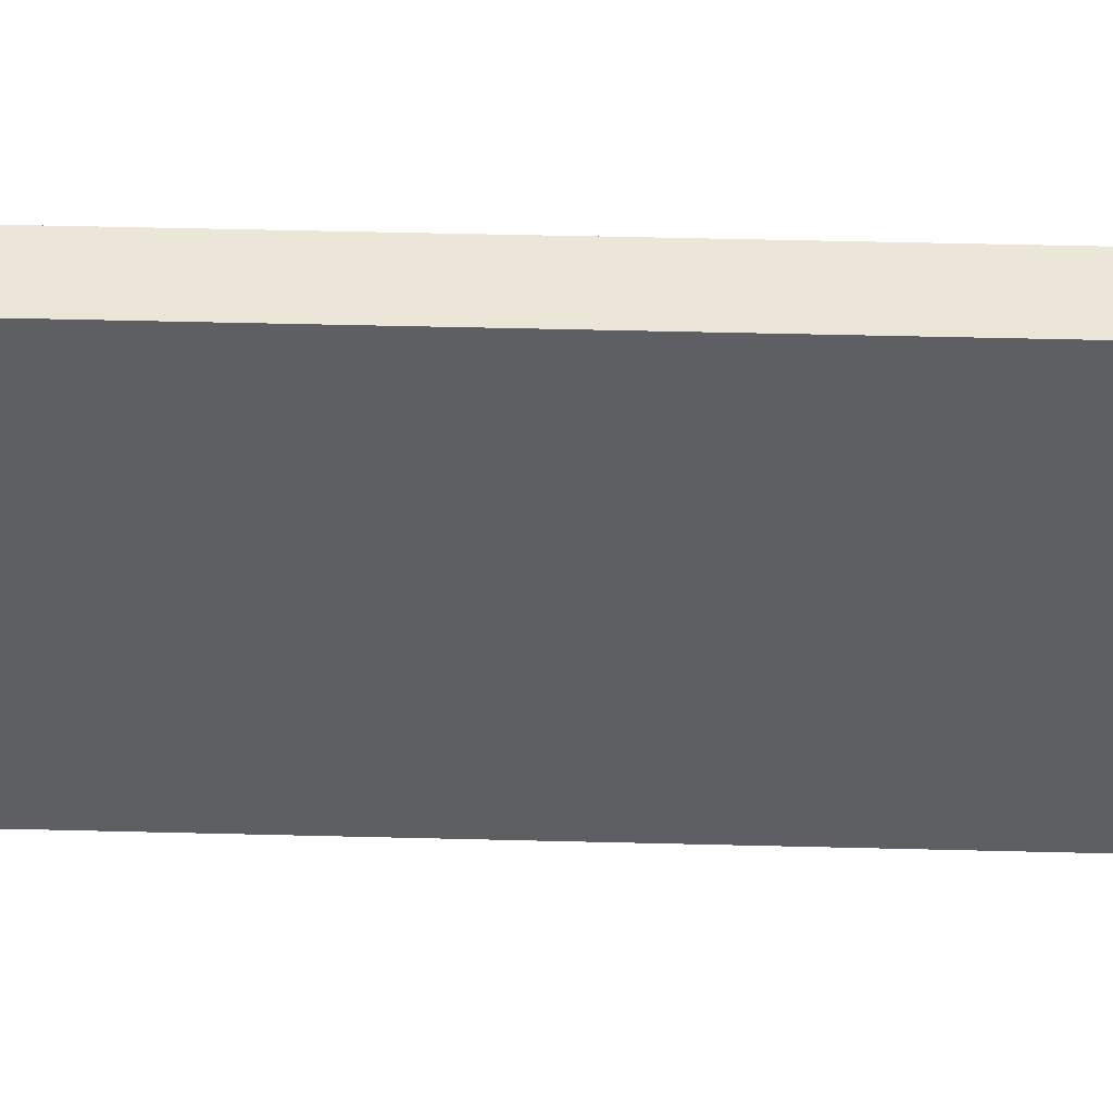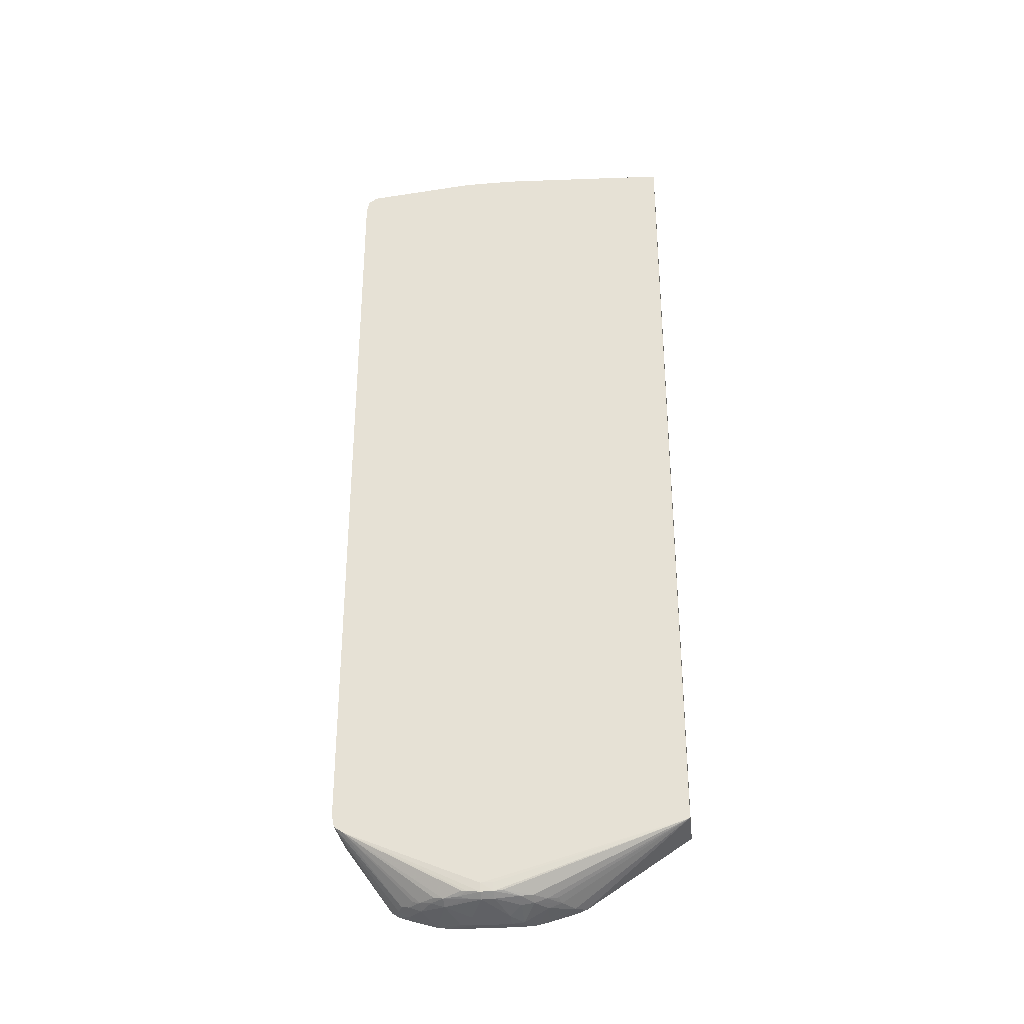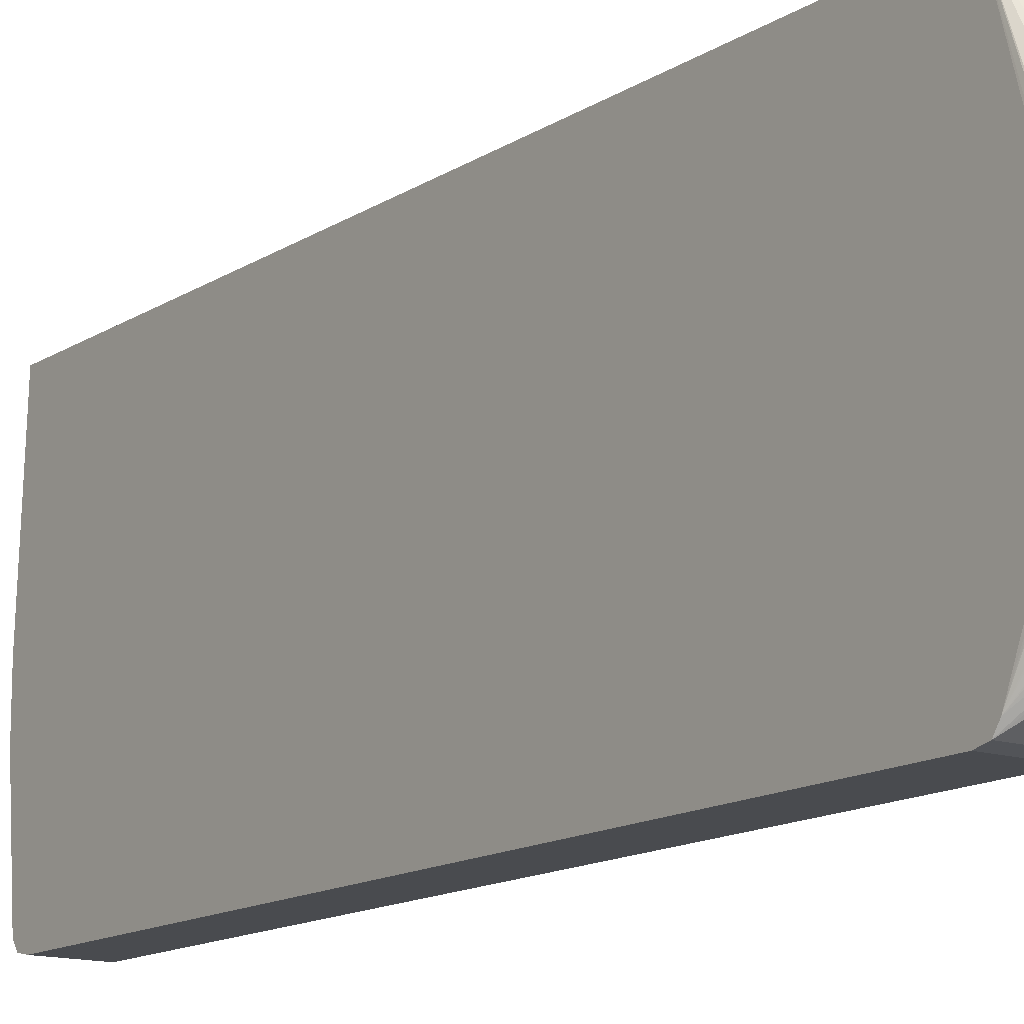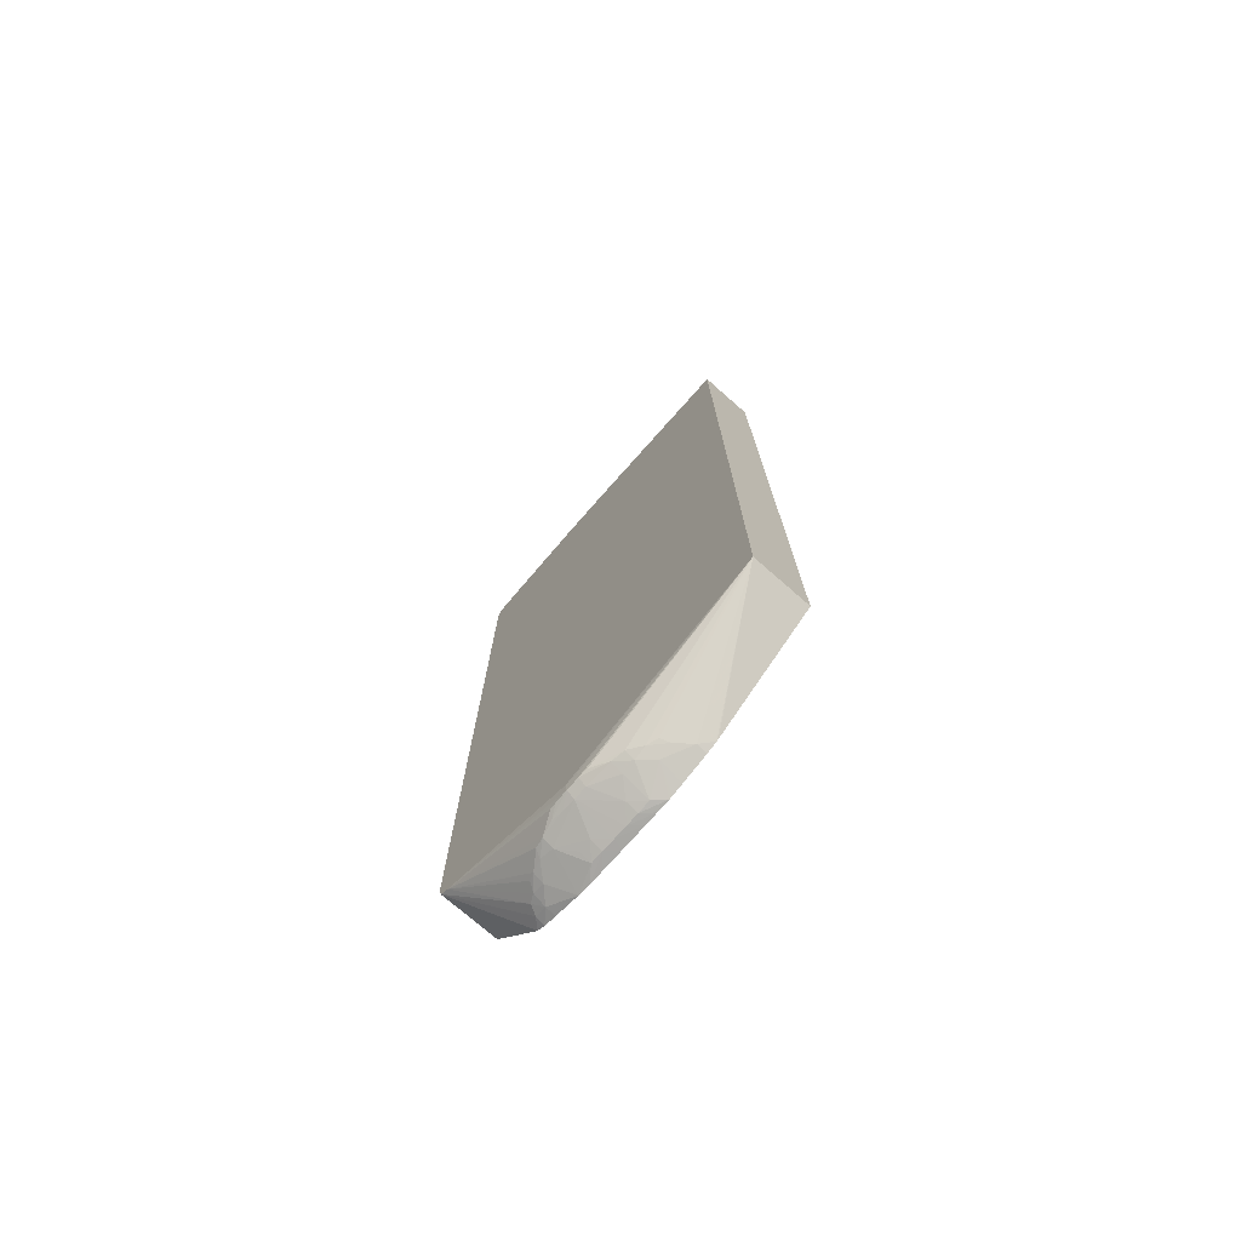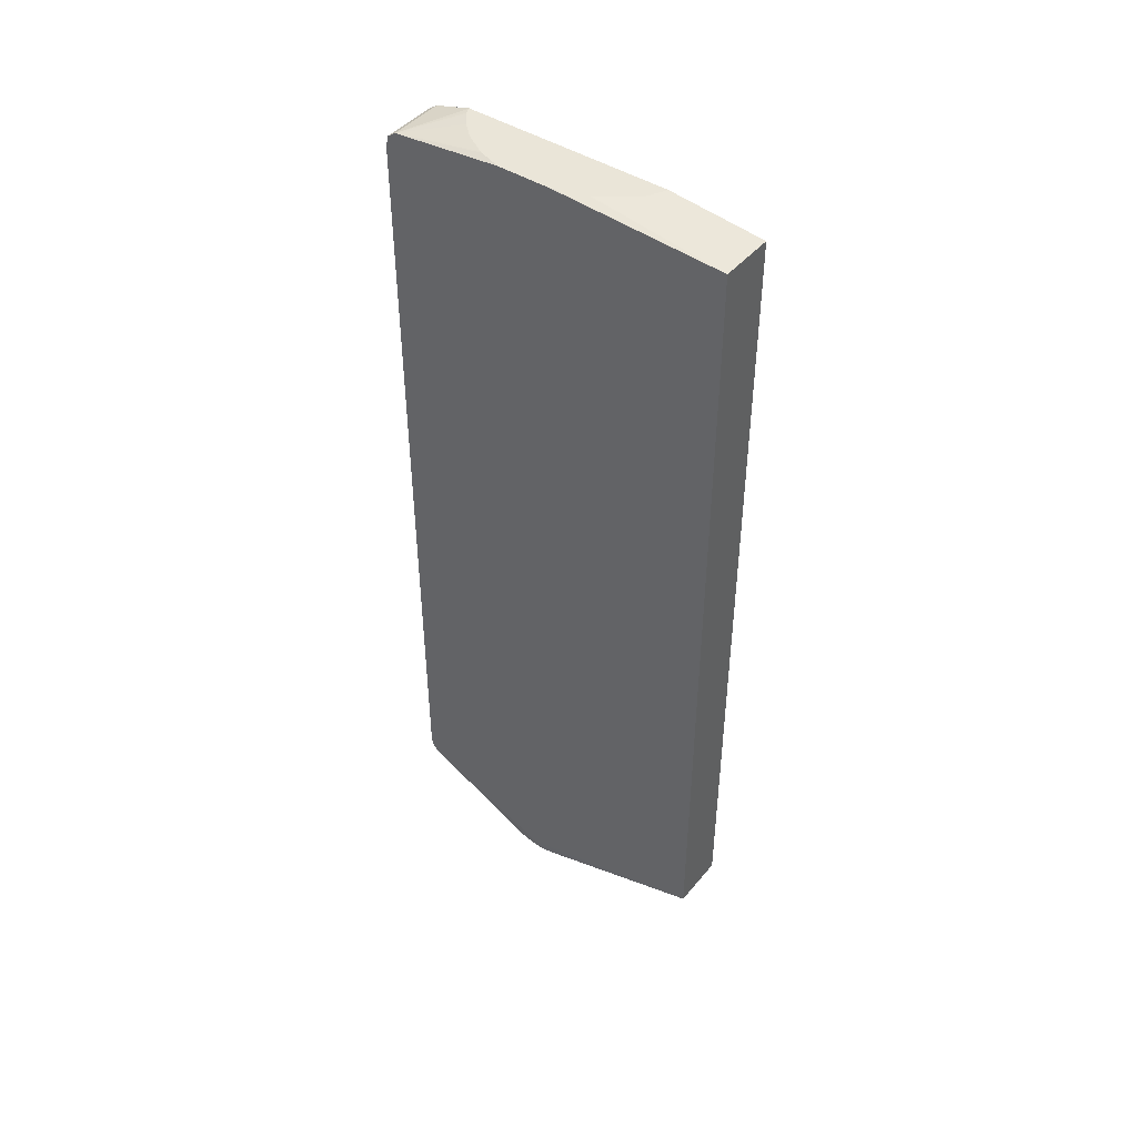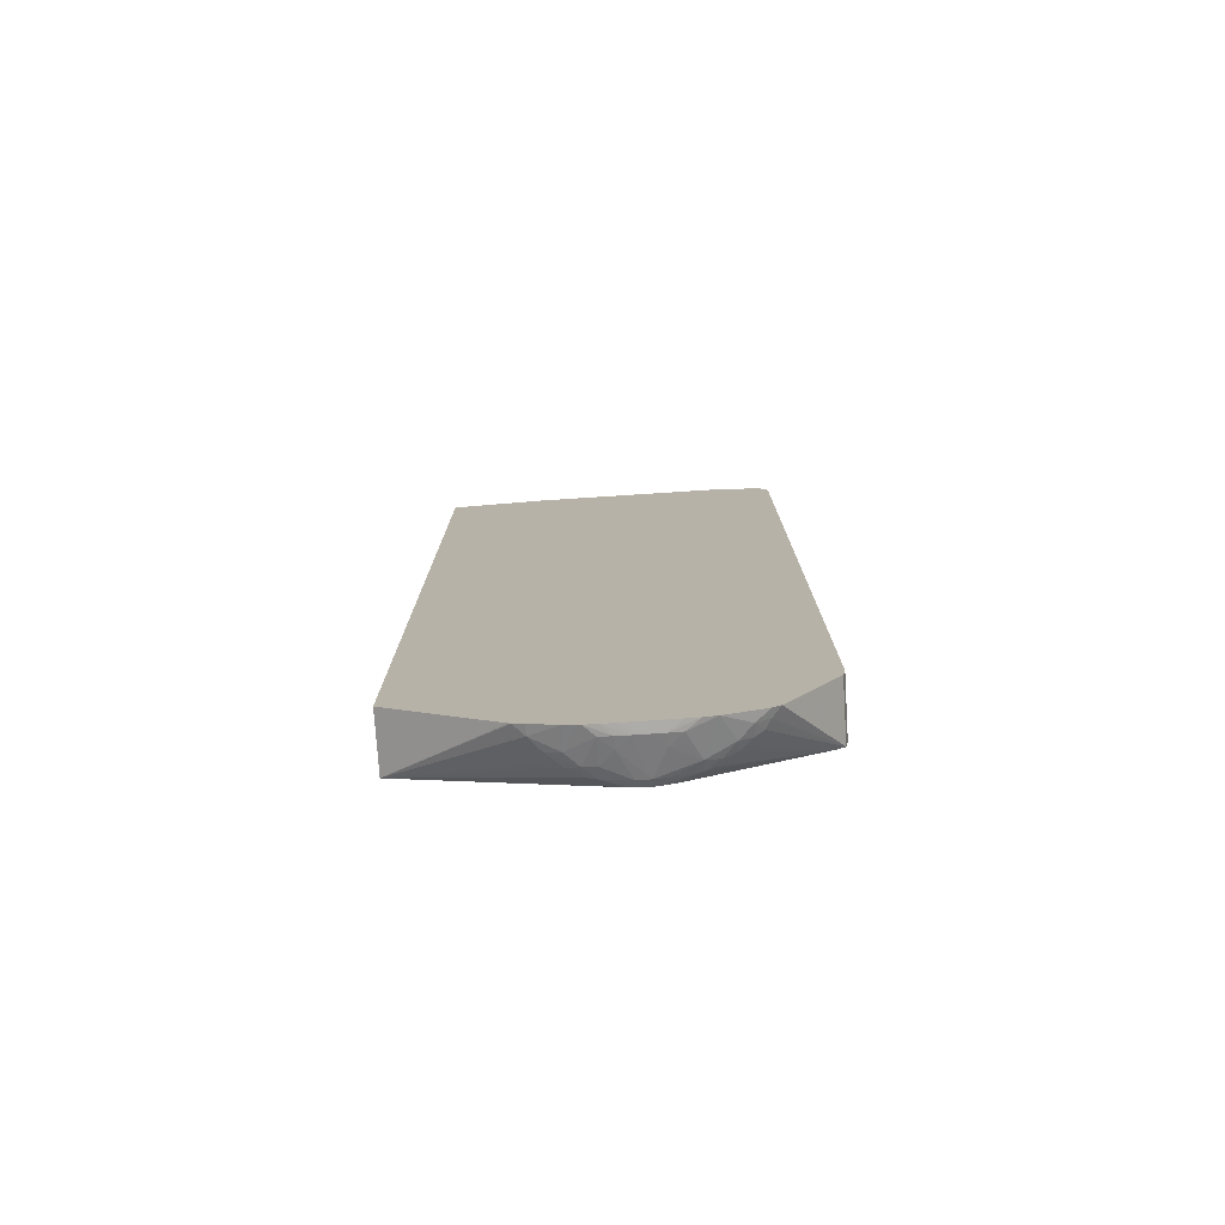
<metadata>
{"format":"obj","ext":"obj","renderer":"f3d","projection":"perspective","resolution":1024,"background":"white","views":[{"elev":48.7,"azim":91.6,"up":"+Z"},{"elev":-31.6,"azim":-83.4,"up":"+Y"},{"elev":-14.0,"azim":-35.9,"up":"+Z"},{"elev":-74.6,"azim":-41.2,"up":"+Y"},{"elev":44.6,"azim":-53.1,"up":"+Y"},{"elev":-76.8,"azim":93.7,"up":"+Y"}]}
</metadata>
<code>
v 0.2178 0.1637 0.1552
v 0.2178 0.1677 0.1173
v 0.1956 0.1637 0.1552
v 0.2178 -0.1637 0.1552
v 0.2178 0.1677 0.03444
v 0.211 0.1677 0.1138
v 0.21 0.1677 0.1131
v 0.1999 0.1677 0.09971
v 0.1995 0.1677 0.09896
v 0.1967 0.1677 0.08997
v 0.1958 0.1677 0.08727
v 0.1956 0.1677 0.08574
v 0.1956 -0.1637 0.1552
v 0.2178 -0.1905 0.1139
v 0.2148 0.1677 0.03553
v 0.2178 0.1636 0.0198
v 0.1956 0.1636 0.0198
v 0.1956 0.1677 0.06463
v 0.1956 -0.1861 0.07482
v 0.1957 -0.1861 0.07938
v 0.1962 -0.1895 0.07938
v 0.1964 -0.189 0.08299
v 0.2005 -0.1901 0.09426
v 0.2038 -0.1906 0.09918
v 0.2053 -0.1899 0.1032
v 0.2086 -0.191 0.1046
v 0.2139 -0.1916 0.1092
v 0.2178 -0.1909 0.1132
v 0.214 0.1677 0.03616
v 0.2178 0.1617 0.01706
v 0.1956 0.1611 0.0163
v 0.1987 0.1677 0.05545
v 0.1992 0.1677 0.05423
v 0.2038 0.1677 0.04626
v 0.2046 0.1677 0.0452
v 0.2094 0.1677 0.04005
v 0.1956 -0.1862 0.07441
v 0.1961 -0.1896 0.07441
v 0.1991 -0.1915 0.07938
v 0.1995 -0.1906 0.08929
v 0.204 -0.1921 0.09426
v 0.209 -0.1927 0.09922
v 0.2178 -0.1952 0.09874
v 0.2178 -0.1924 0.1092
v 0.2178 0.1611 0.0163
v 0.1956 0.1597 0.01598
v 0.1956 -0.1636 0.0198
v 0.1964 -0.189 0.06945
v 0.1987 -0.1903 0.06494
v 0.1991 -0.1911 0.06945
v 0.1991 -0.1916 0.07441
v 0.204 -0.1927 0.08929
v 0.2094 -0.1951 0.08434
v 0.2139 -0.1963 0.08929
v 0.2178 -0.1965 0.09318
v 0.2178 -0.1963 0.09429
v 0.2178 0.1563 0.01527
v 0.1956 0.1563 0.01527
v 0.2109 -0.1894 0.04159
v 0.2091 -0.1902 0.04489
v 0.2062 -0.1892 0.04672
v 0.2051 -0.19 0.04959
v 0.2009 -0.1896 0.0557
v 0.2 -0.1903 0.05952
v 0.1966 -0.1887 0.0669
v 0.1956 -0.1619 0.01738
v 0.204 -0.1924 0.05952
v 0.2094 -0.1951 0.06945
v 0.2139 -0.1967 0.07441
v 0.2139 -0.1967 0.07938
v 0.2139 -0.1966 0.08434
v 0.2178 -0.1967 0.08821
v 0.2178 -0.1563 0.01527
v 0.1956 -0.1563 0.01527
v 0.2144 -0.19 0.03982
v 0.2139 -0.1923 0.04463
v 0.1956 -0.1611 0.0163
v 0.209 -0.1921 0.04959
v 0.2036 -0.1908 0.05424
v 0.2178 -0.1958 0.05456
v 0.2139 -0.1964 0.06449
v 0.2096 -0.1948 0.06449
v 0.2139 -0.1967 0.06945
v 0.2178 -0.1967 0.07333
v 0.2178 -0.1967 0.08326
v 0.2178 -0.1611 0.0163
v 0.2178 -0.1893 0.03659
v 0.2178 -0.1913 0.0397
v 0.2178 -0.1929 0.04468
v 0.2178 -0.1964 0.05945
v 0.2178 -0.1966 0.06449
f 1 2 3
f 1 3 13
f 1 13 4
f 1 4 14
f 1 14 28
f 1 28 44
f 1 44 43
f 1 43 56
f 1 56 55
f 1 55 72
f 1 72 85
f 1 85 84
f 1 84 91
f 1 91 90
f 1 90 80
f 1 80 89
f 1 89 88
f 1 88 87
f 1 87 86
f 1 86 73
f 1 73 57
f 1 57 45
f 1 45 30
f 1 30 16
f 1 16 5
f 1 5 2
f 2 5 15
f 2 15 29
f 2 29 36
f 2 36 35
f 2 35 34
f 2 34 33
f 2 33 32
f 2 32 18
f 2 18 12
f 2 12 11
f 2 11 10
f 2 10 9
f 2 9 8
f 2 8 7
f 2 7 6
f 2 6 3
f 3 6 7
f 3 7 8
f 3 8 9
f 3 9 10
f 3 10 11
f 3 11 12
f 3 12 18
f 3 18 17
f 3 17 31
f 3 31 46
f 3 46 58
f 3 58 74
f 3 74 77
f 3 77 66
f 3 66 47
f 3 47 37
f 3 37 19
f 3 19 13
f 4 13 14
f 5 16 17
f 5 17 15
f 13 19 20
f 13 20 21
f 13 21 22
f 13 22 23
f 13 23 24
f 13 24 25
f 13 25 26
f 13 26 27
f 13 27 28
f 13 28 14
f 15 17 29
f 16 30 17
f 17 30 31
f 17 18 32
f 17 32 33
f 17 33 34
f 17 34 35
f 17 35 36
f 17 36 29
f 19 37 21
f 19 21 20
f 21 38 39
f 21 39 40
f 21 40 22
f 21 37 38
f 22 40 23
f 23 40 41
f 23 41 24
f 24 41 26
f 24 26 25
f 26 41 42
f 26 42 27
f 27 42 43
f 27 43 44
f 27 44 28
f 30 45 31
f 31 45 46
f 37 47 38
f 38 48 49
f 38 49 50
f 38 50 51
f 38 51 39
f 38 47 48
f 39 52 40
f 39 51 53
f 39 53 52
f 40 52 41
f 41 52 54
f 41 54 42
f 42 54 55
f 42 55 56
f 42 56 43
f 45 57 46
f 46 57 58
f 47 59 60
f 47 60 61
f 47 61 62
f 47 62 63
f 47 63 64
f 47 64 65
f 47 65 48
f 47 66 59
f 48 65 49
f 49 64 50
f 49 65 64
f 50 64 67
f 50 67 51
f 51 67 68
f 51 68 69
f 51 69 70
f 51 70 53
f 52 53 54
f 53 70 71
f 53 71 54
f 54 71 55
f 55 71 72
f 57 73 74
f 57 74 58
f 59 75 76
f 59 76 60
f 59 66 77
f 59 77 75
f 60 62 61
f 60 76 78
f 60 78 62
f 62 78 79
f 62 79 63
f 63 79 64
f 64 79 67
f 67 79 78
f 67 78 80
f 67 80 81
f 67 81 82
f 67 82 68
f 68 82 81
f 68 81 83
f 68 83 69
f 69 84 85
f 69 85 70
f 69 83 84
f 70 85 72
f 70 72 71
f 73 86 77
f 73 77 74
f 75 87 88
f 75 88 76
f 75 77 87
f 76 88 89
f 76 89 80
f 76 80 78
f 77 86 87
f 80 90 81
f 81 90 83
f 83 91 84
f 83 90 91

</code>
